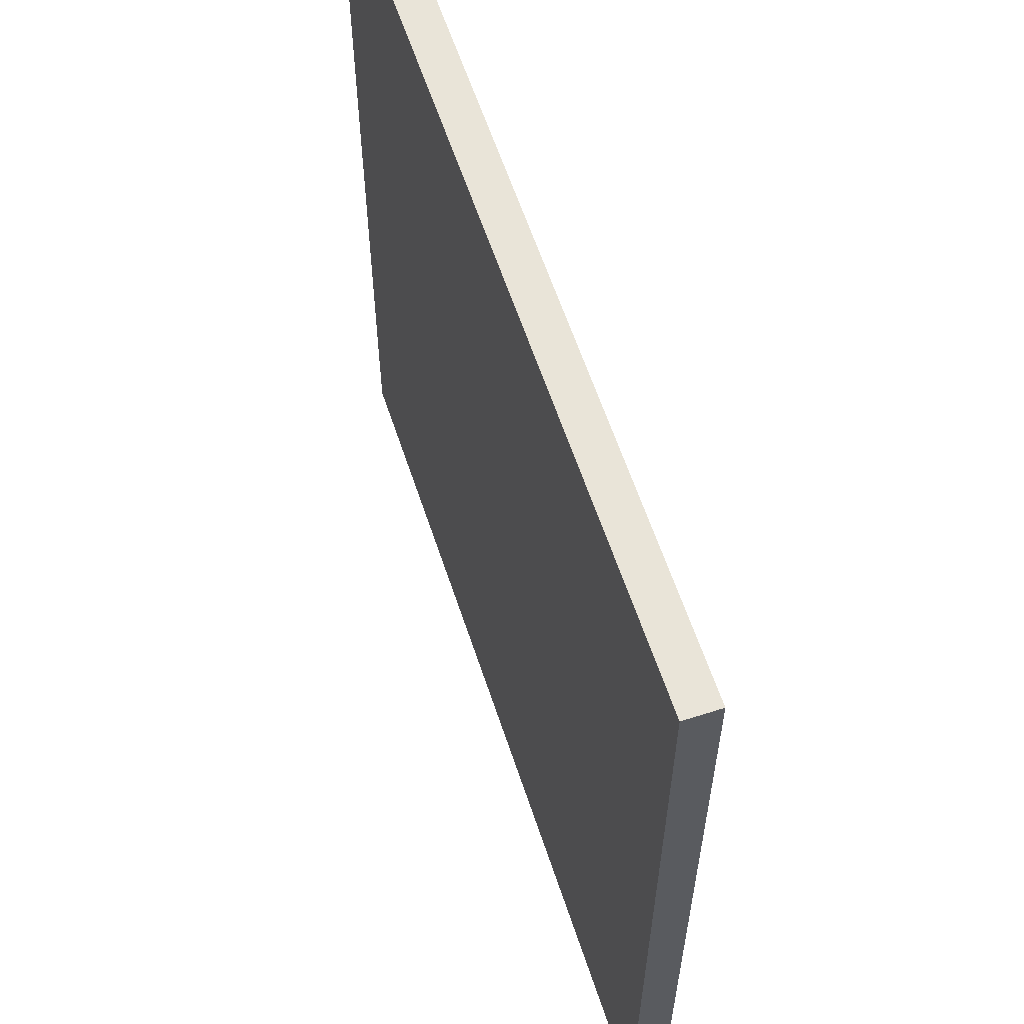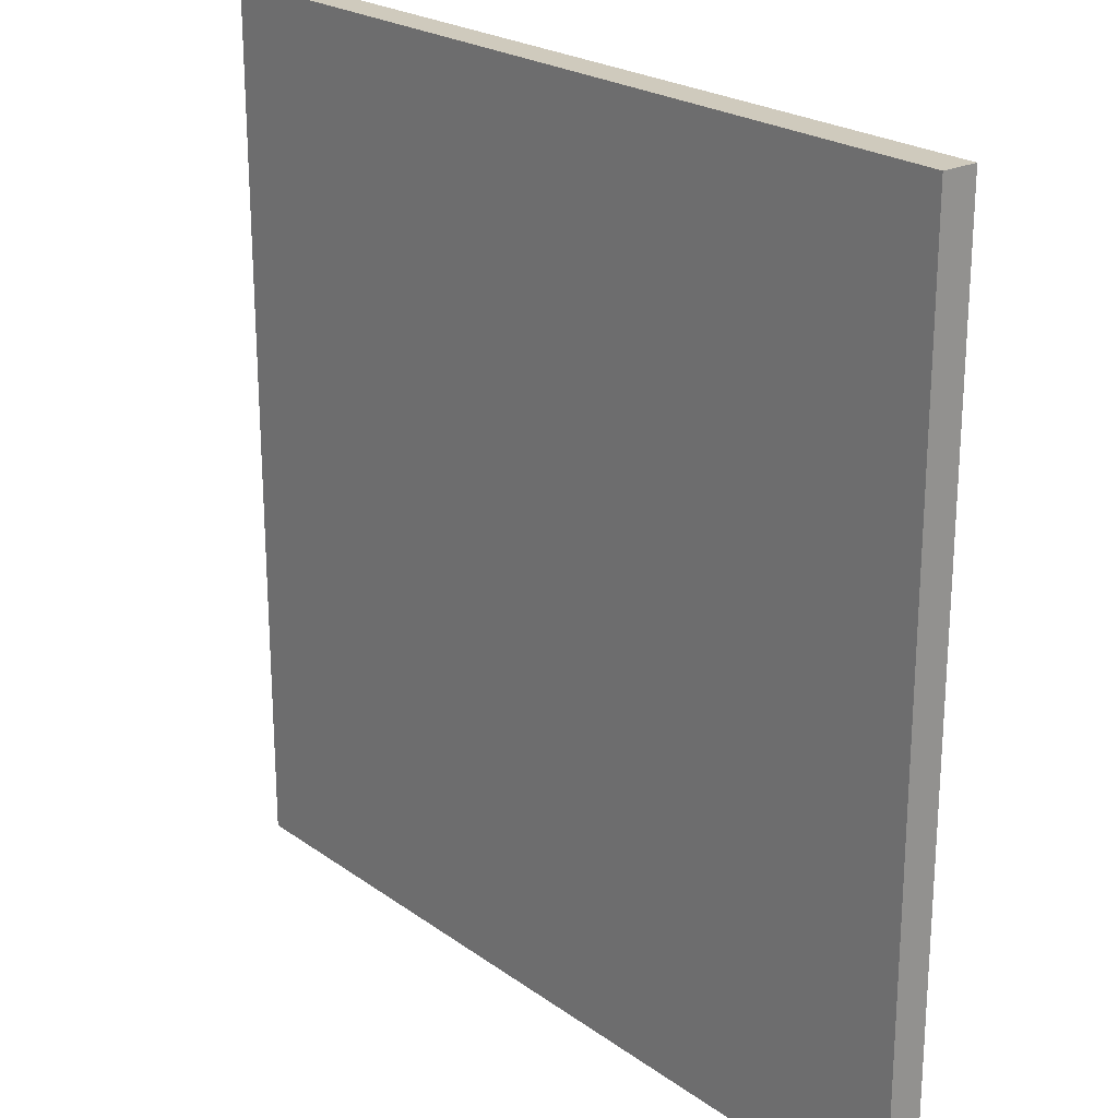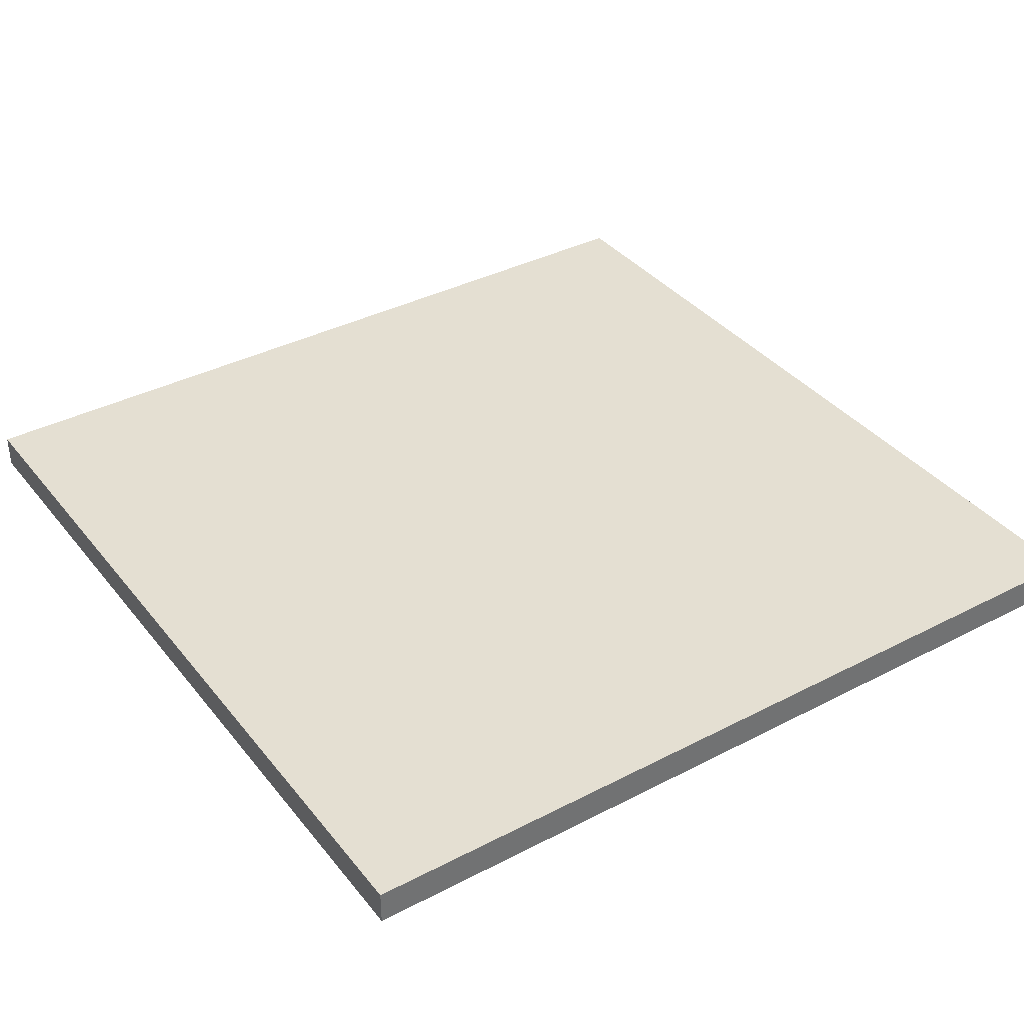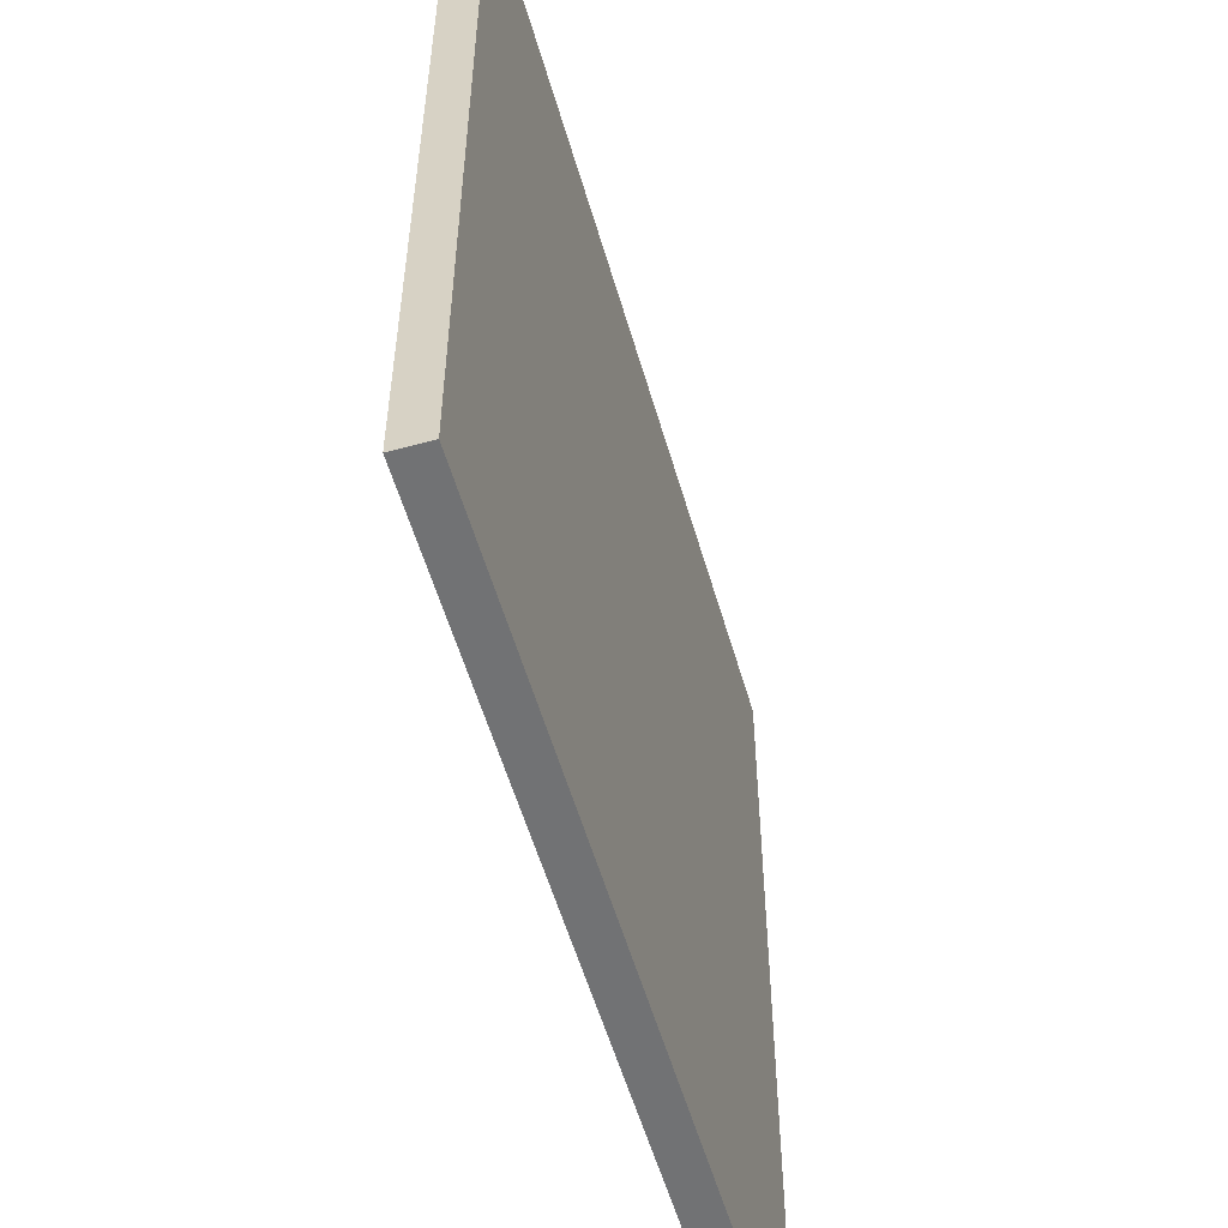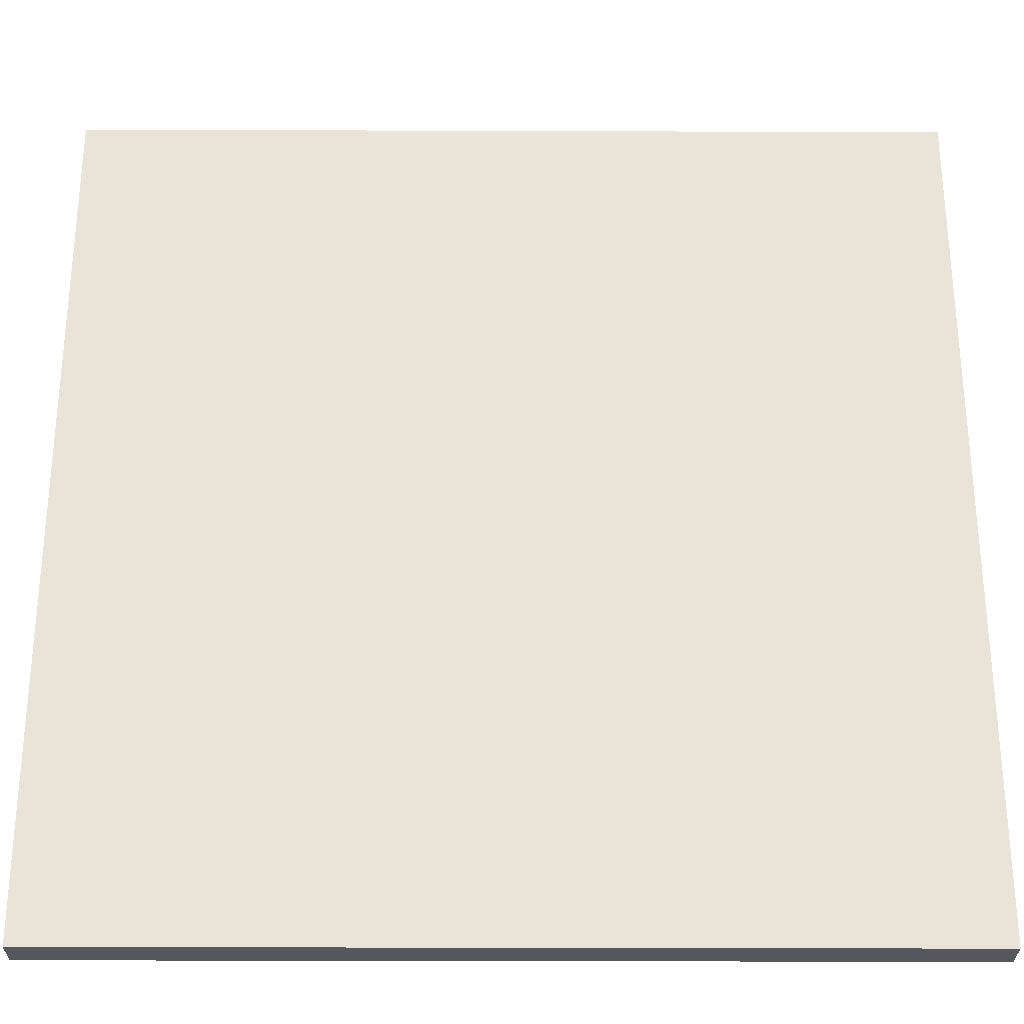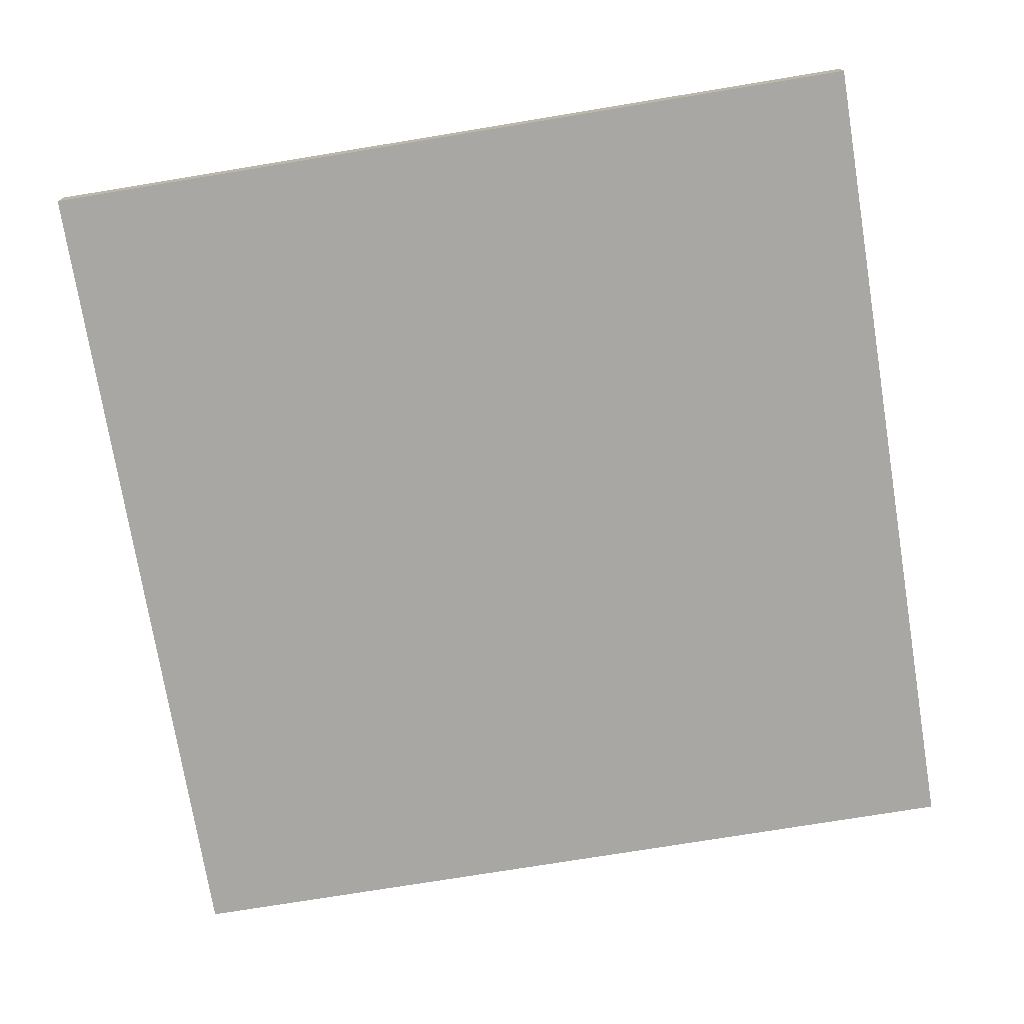
<metadata>
{"format":"obj","ext":"obj","renderer":"f3d","projection":"perspective","resolution":1024,"background":"white","views":[{"elev":60.4,"azim":71.8,"up":"+Y"},{"elev":22.8,"azim":-129.6,"up":"+Y"},{"elev":37.2,"azim":146.3,"up":"+Z"},{"elev":-55.6,"azim":106.0,"up":"+Y"},{"elev":-28.9,"azim":-0.3,"up":"+Y"},{"elev":-74.7,"azim":-170.7,"up":"+Z"}]}
</metadata>
<code>
o Wall_s_00
g Wall_s_00
v 13.44 -1.25 -7.24
v 10.94 -1.25 -7.24
v 13.44 1.25 -7.24
v 10.94 1.25 -7.24
v 10.94 -1.25 -7.34
v 10.94 1.25 -7.34
v 13.44 -1.25 -7.34
v 13.44 1.25 -7.34
g Wall_s_00
f 3 4 2 1
f 4 6 5 2
f 6 8 7 5
f 8 3 1 7
f 8 6 4 3
f 1 2 5 7

</code>
